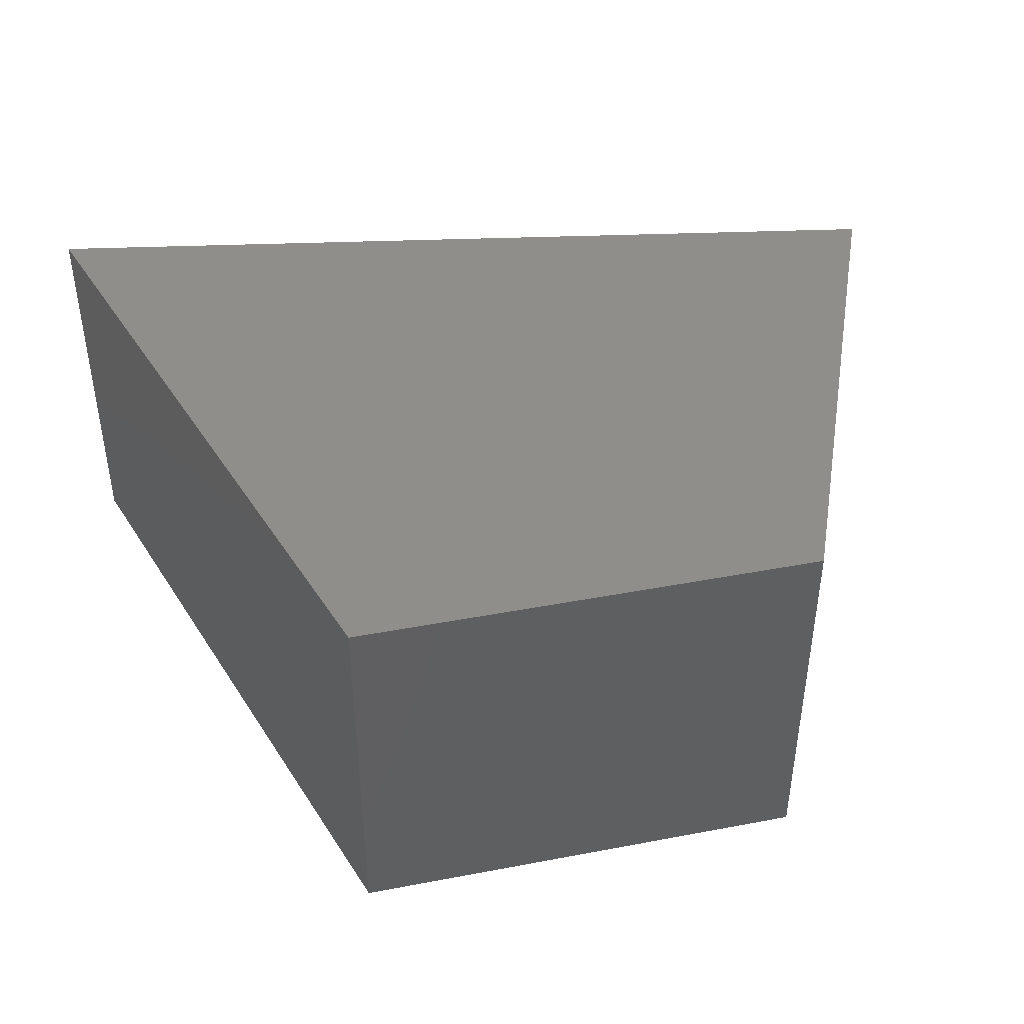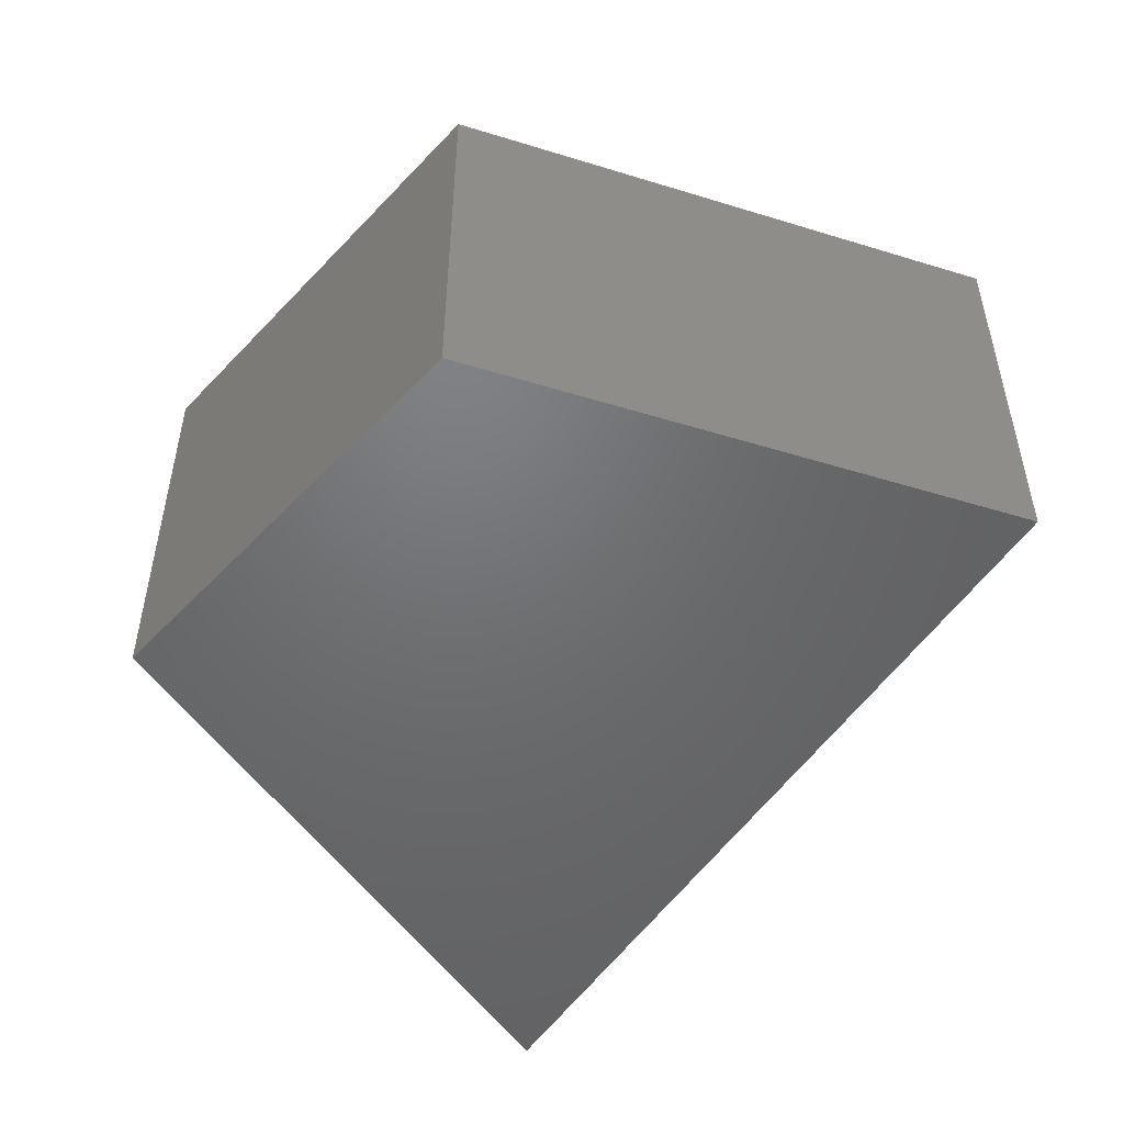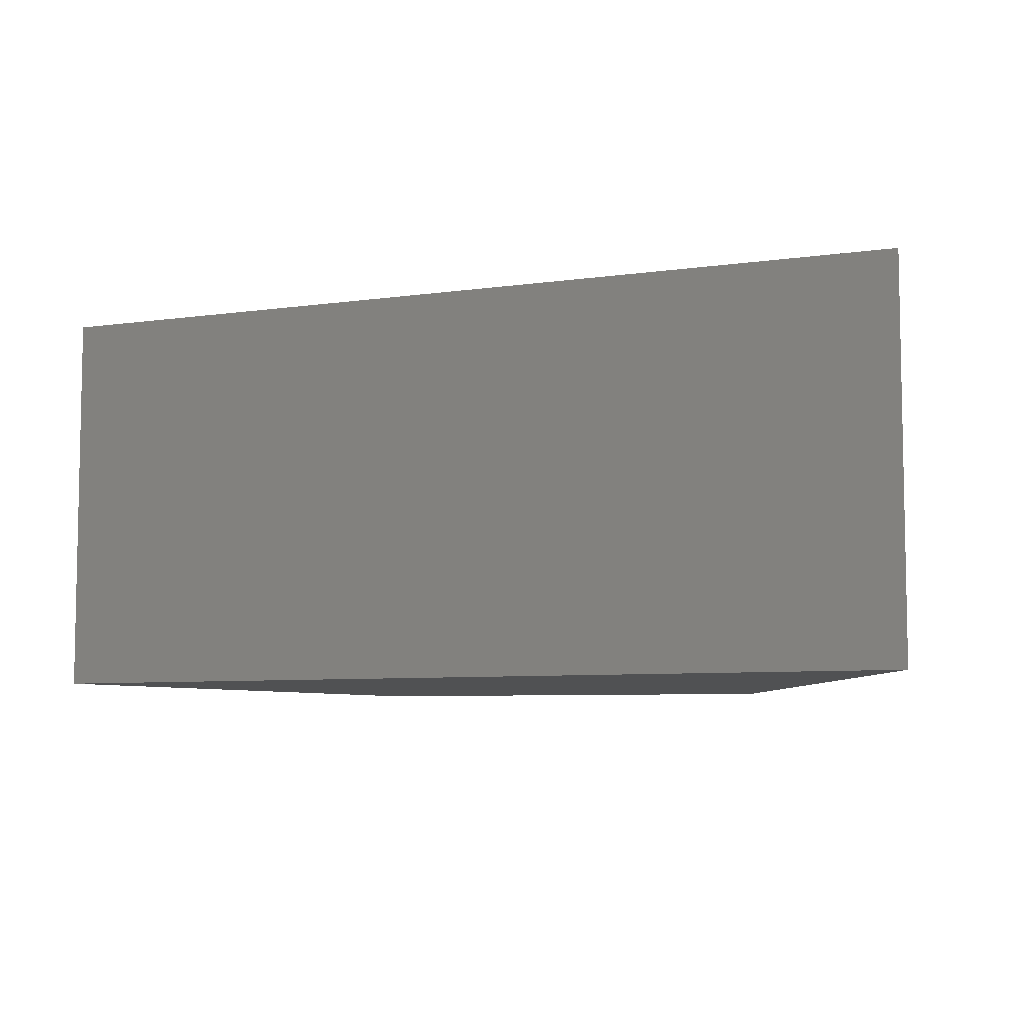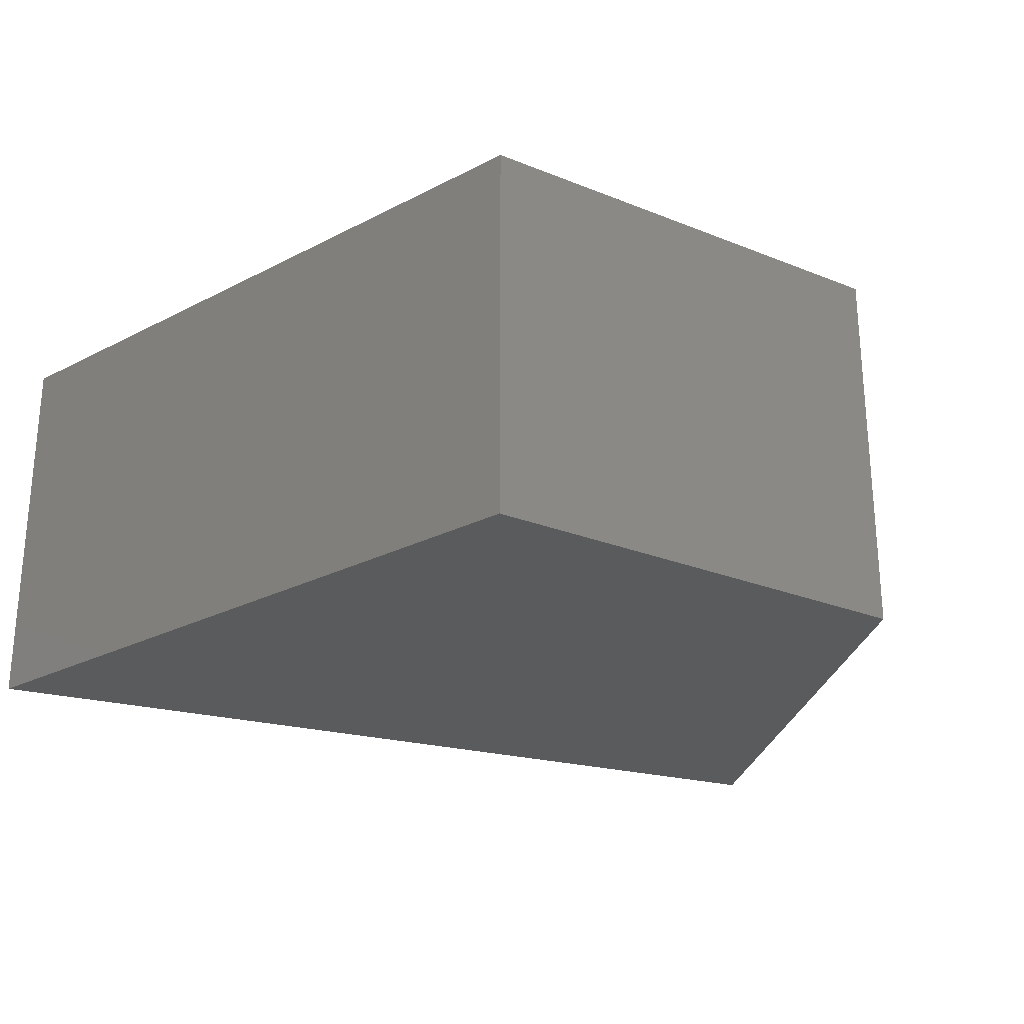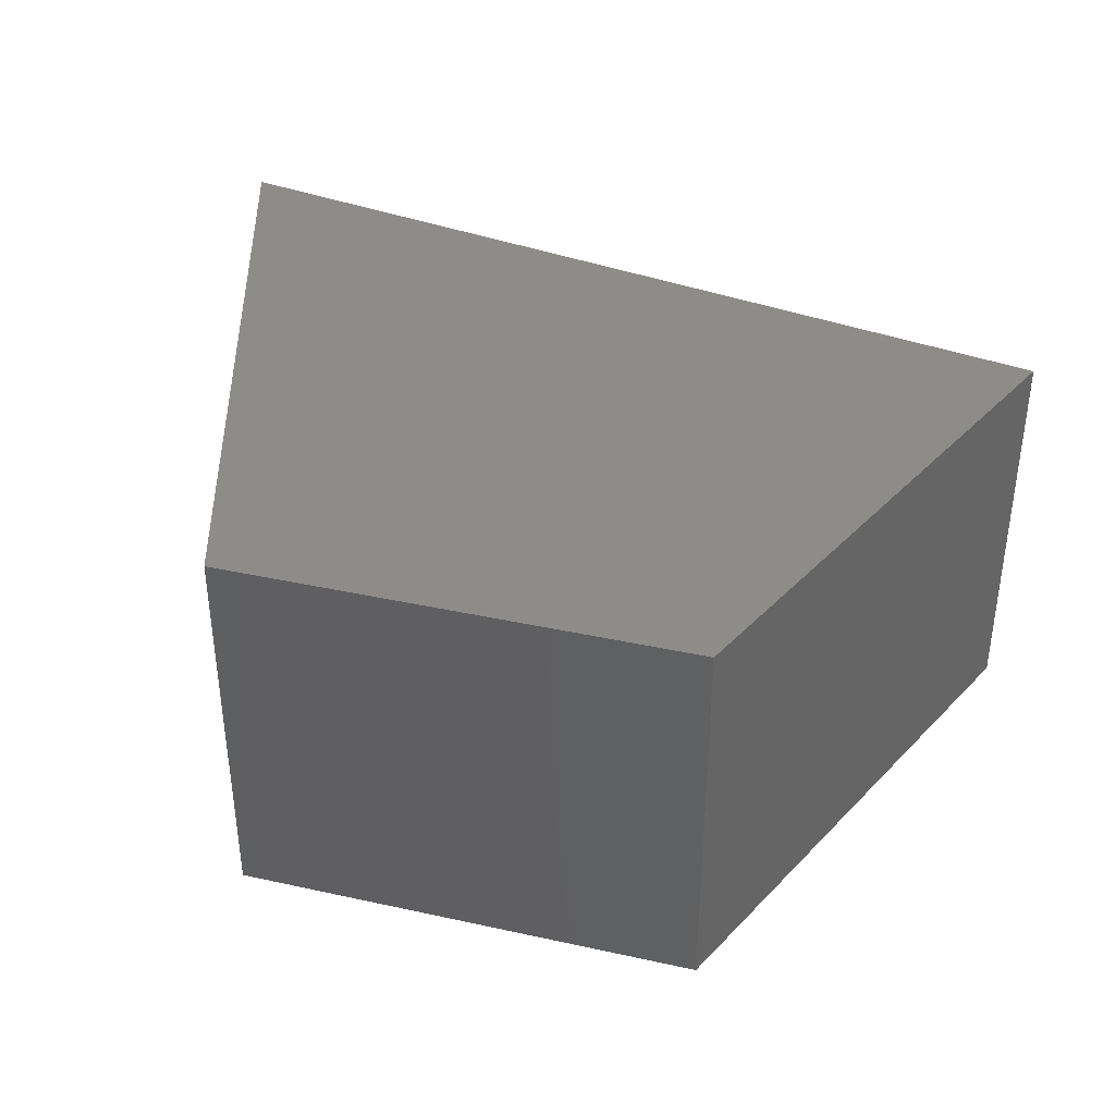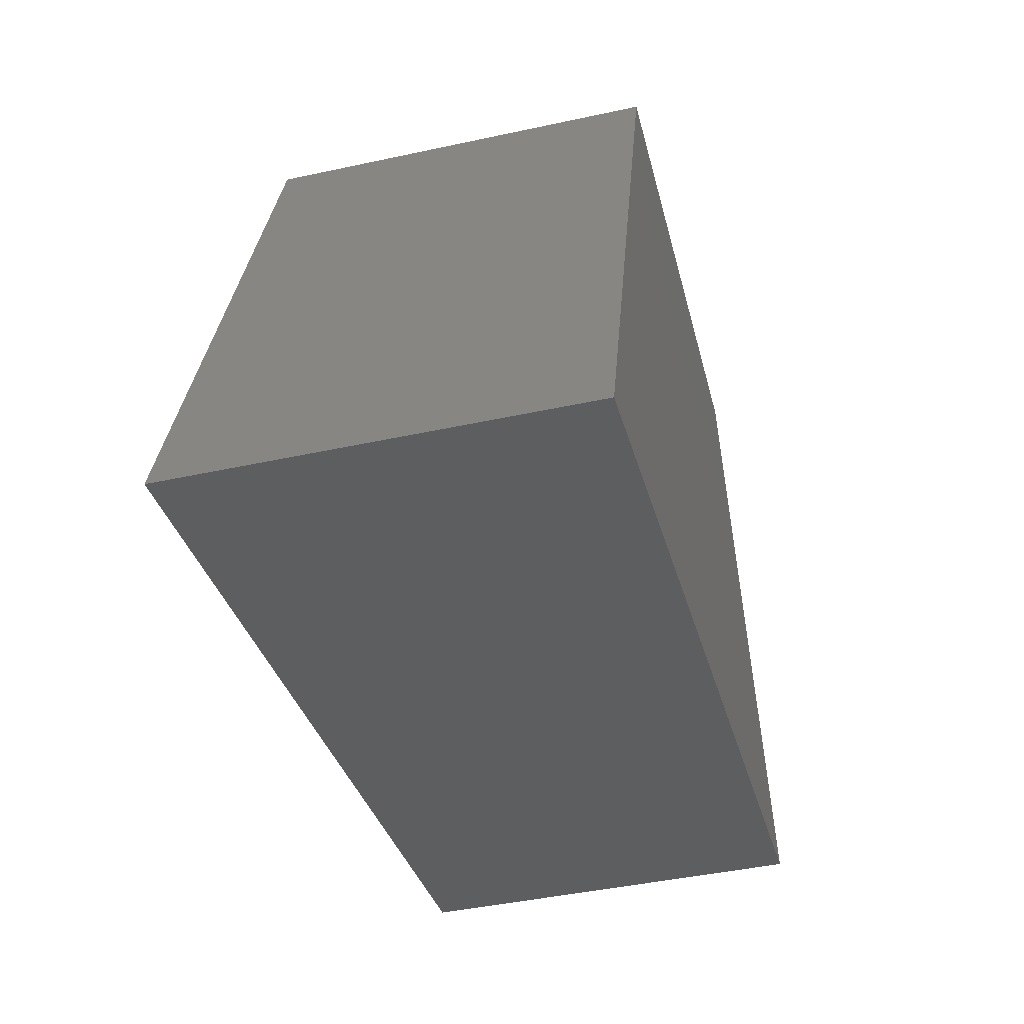
<metadata>
{"format":"stl","ext":"stl","renderer":"f3d","projection":"perspective","resolution":1024,"background":"white","views":[{"elev":43.0,"azim":-12.7,"up":"+Y"},{"elev":-49.2,"azim":48.7,"up":"+Y"},{"elev":-6.9,"azim":-167.3,"up":"+Y"},{"elev":-25.4,"azim":-32.8,"up":"+Y"},{"elev":38.0,"azim":15.6,"up":"+Y"},{"elev":-44.0,"azim":-75.7,"up":"+Z"}]}
</metadata>
<code>
# stl→obj: 16 verts, 20 faces
v 0.925 -0.01587 -0.5783
v -0.7328 -0.7302 -0.8767
v -0.7328 -0.01587 -0.8767
v 0.925 -0.7302 -0.5783
v -0.3349 -0.7302 0.3832
v -0.3349 -0.01587 0.3832
v 0.5272 -0.01587 0.3832
v 0.5272 -0.7302 0.3832
v -0.7328 0 -0.8767
v 0.925 0 -0.5783
v -0.3349 0 0.3832
v 0.5272 0 0.3832
v 0.925 -4.51e-17 -0.5783
v -0.7328 -4.51e-17 -0.8767
v -0.3349 -4.51e-17 0.3832
v 0.5272 -4.51e-17 0.3832
f 1 2 3
f 1 4 2
f 3 5 6
f 3 2 5
f 7 4 1
f 7 8 4
f 1 3 9
f 1 9 10
f 4 5 2
f 8 5 4
f 6 8 7
f 6 5 8
f 3 6 11
f 3 11 9
f 7 1 10
f 7 10 12
f 13 14 15
f 16 13 15
f 6 7 12
f 6 12 11

</code>
